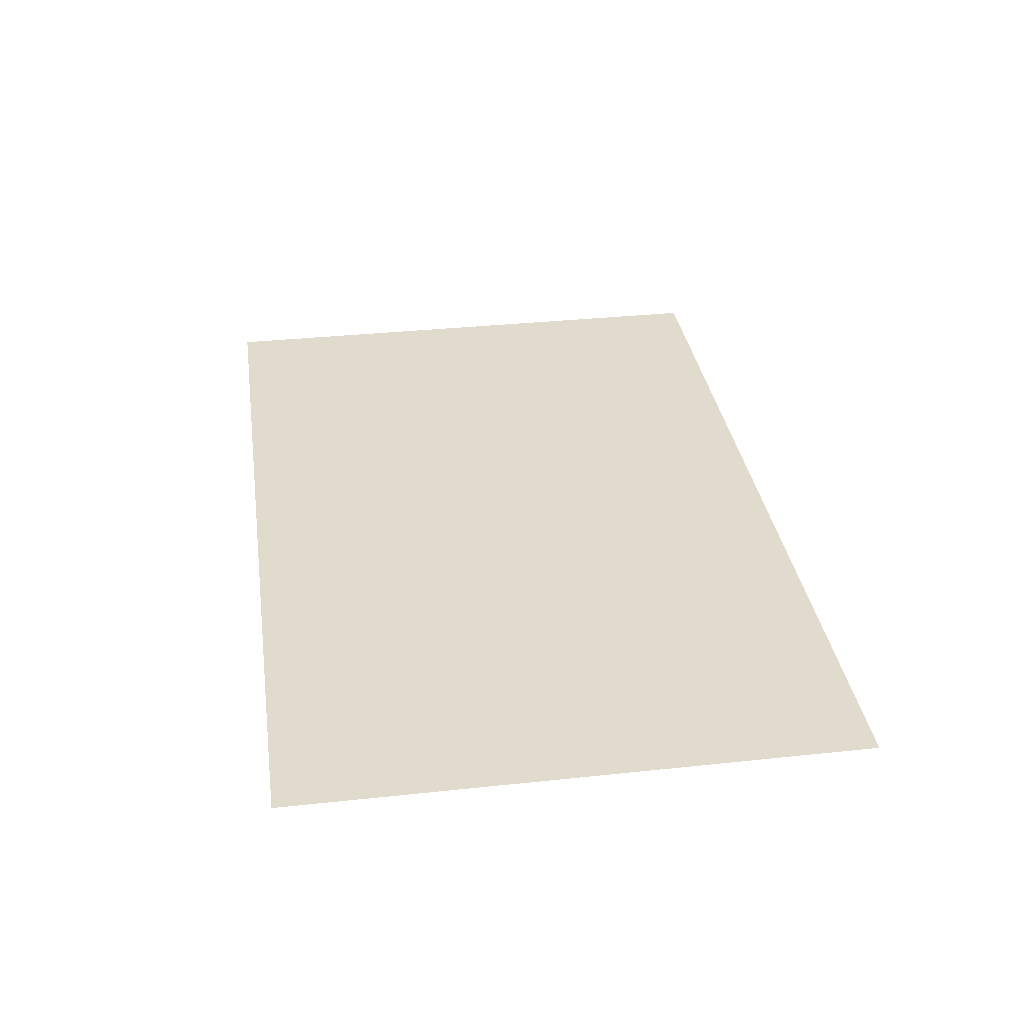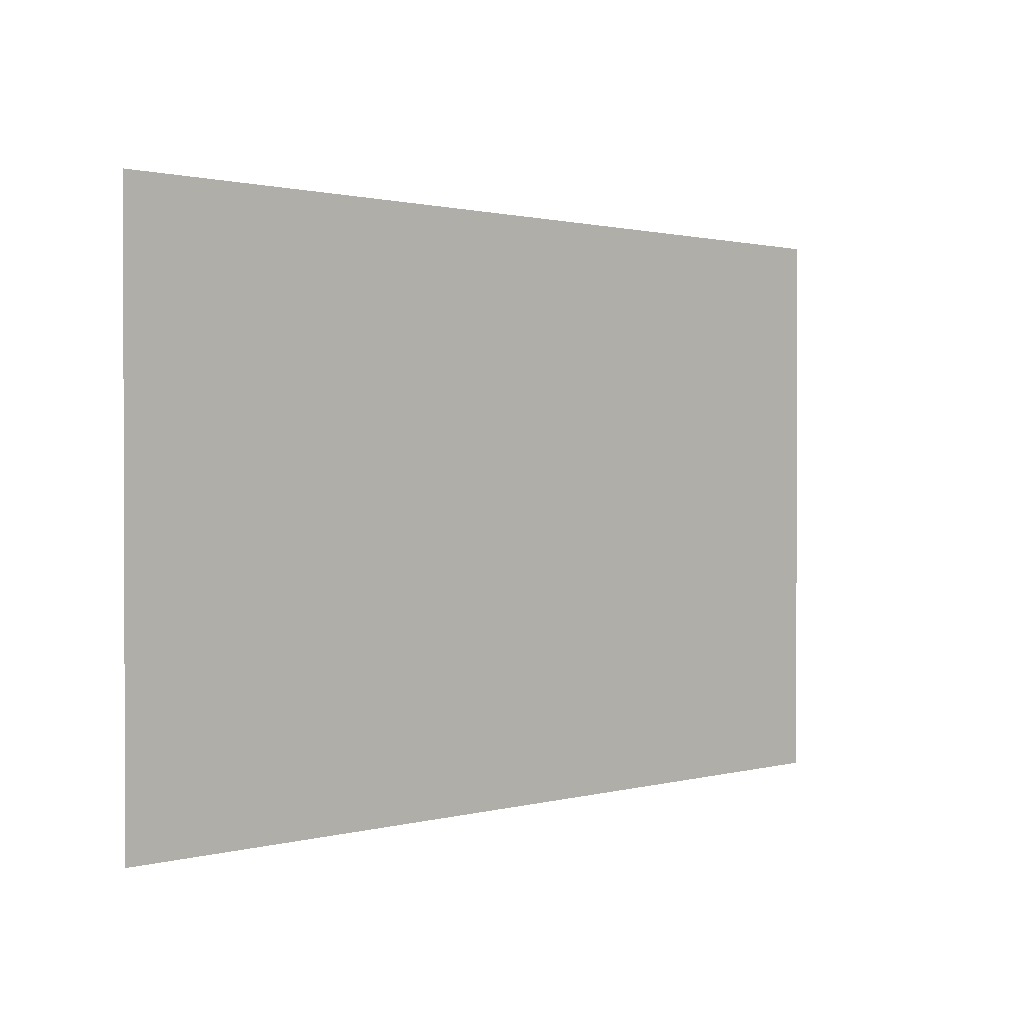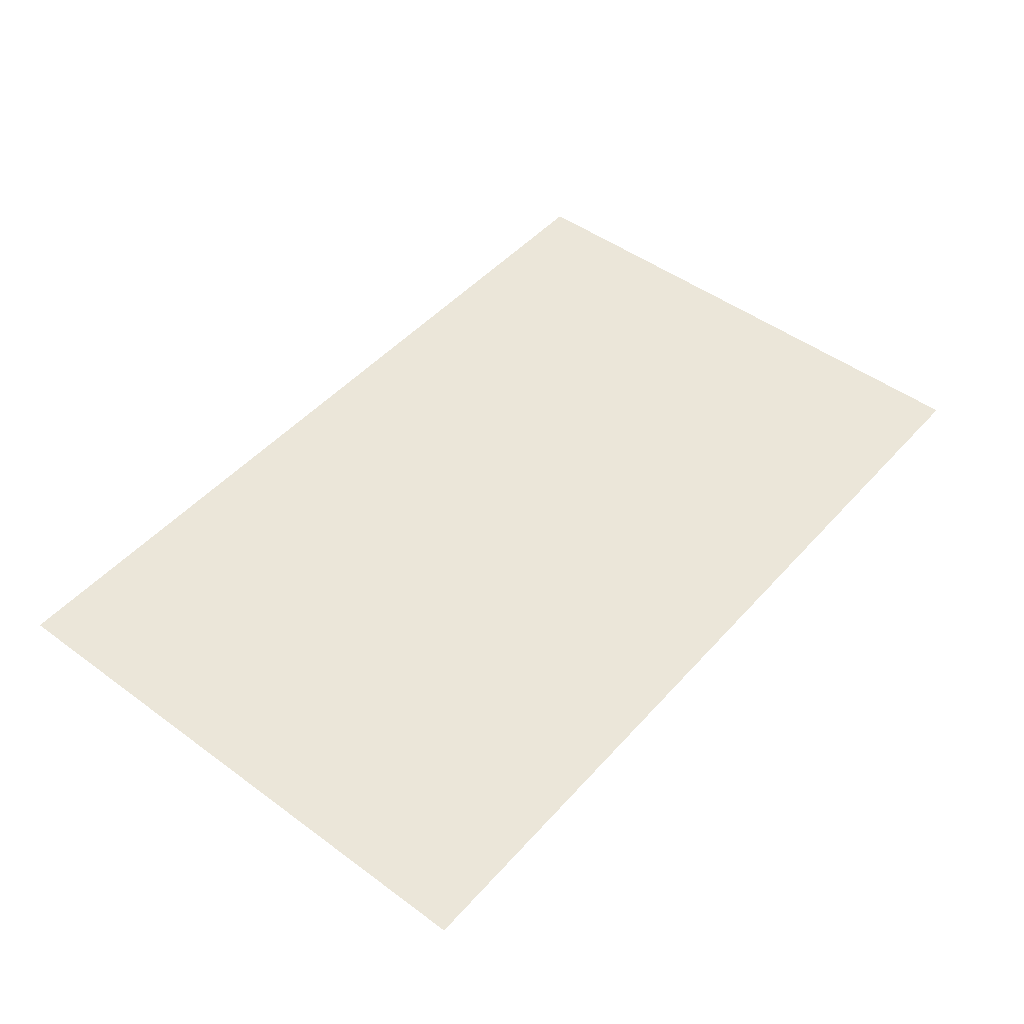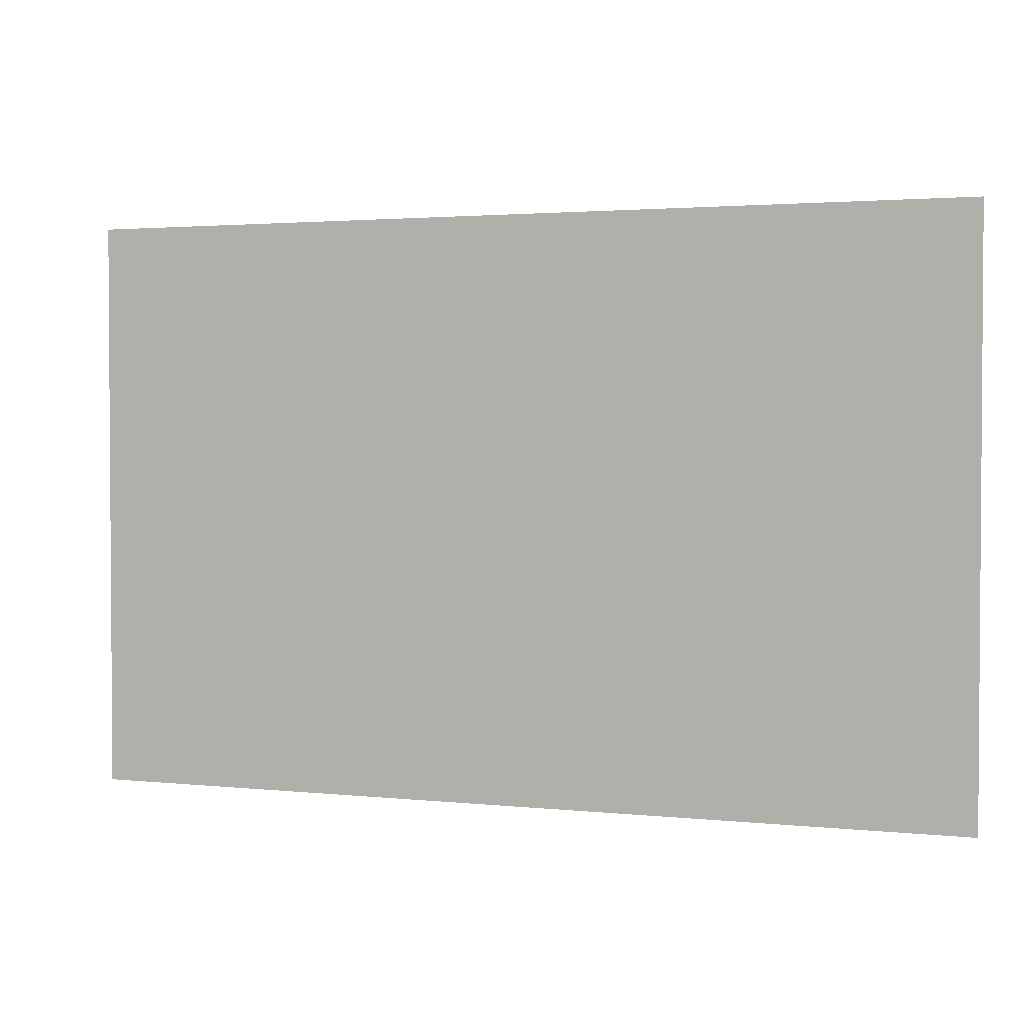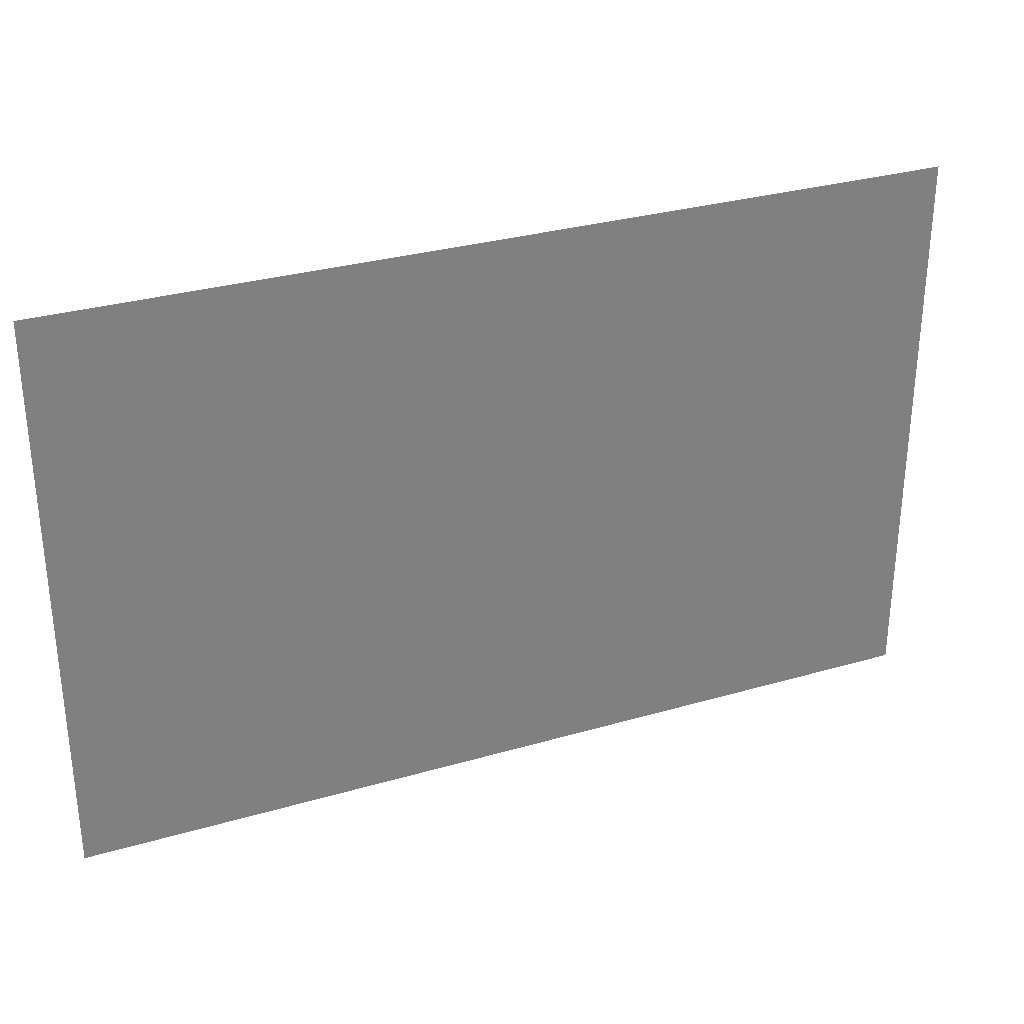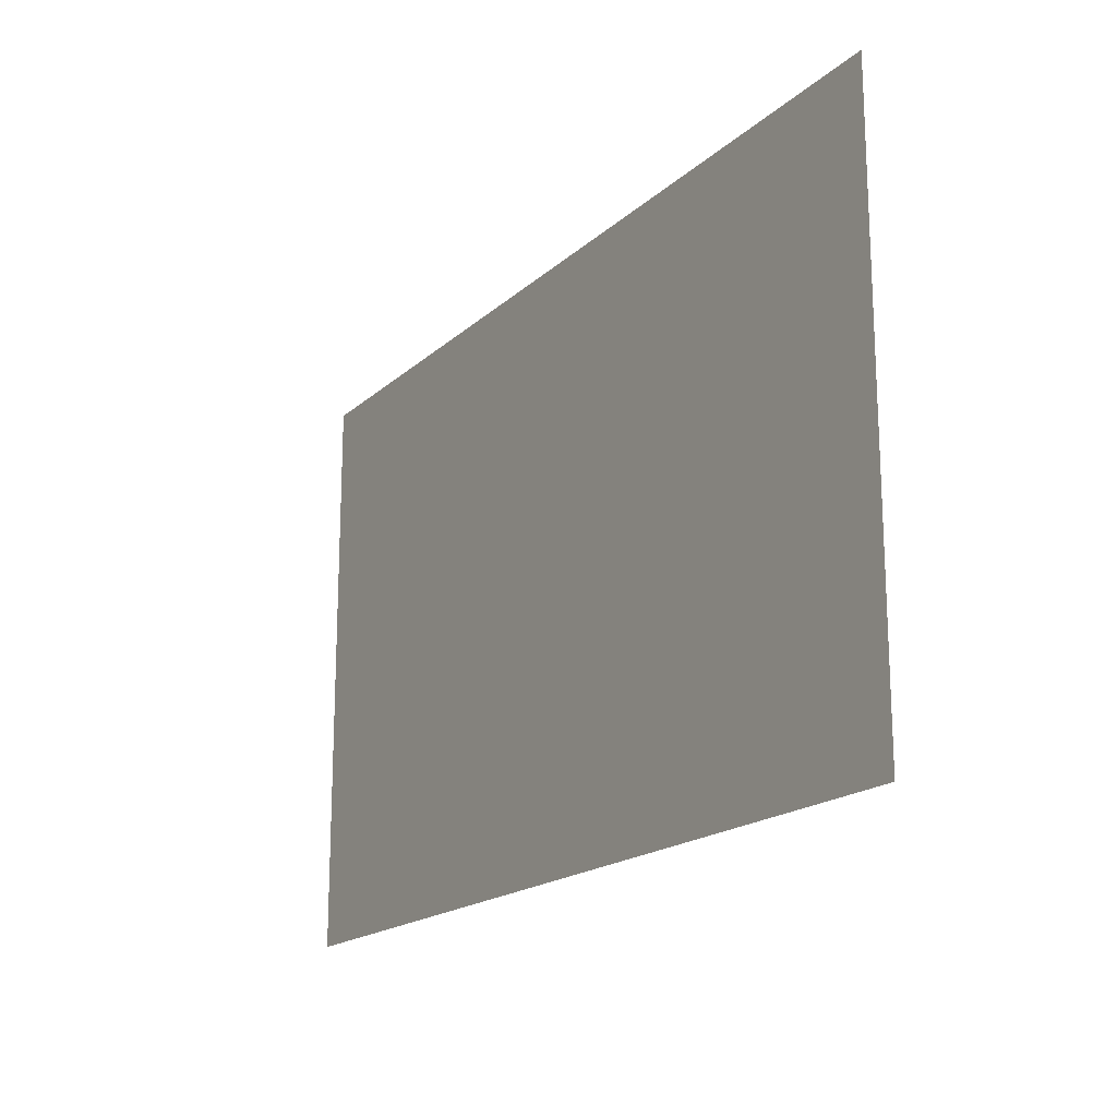
<metadata>
{"format":"obj","ext":"obj","renderer":"f3d","projection":"perspective","resolution":1024,"background":"white","views":[{"elev":33.8,"azim":-98.3,"up":"+Z"},{"elev":1.1,"azim":-44.8,"up":"+Y"},{"elev":48.0,"azim":129.5,"up":"+Z"},{"elev":2.3,"azim":-159.2,"up":"+Y"},{"elev":30.7,"azim":-22.7,"up":"+Y"},{"elev":-18.0,"azim":-121.3,"up":"+Y"}]}
</metadata>
<code>
v 0 0 140
v 12 0 140
v 25 0 140
v 25 8 140
v 25 16 140
v 12 16 140
v 0 16 140
v 0 8 140
v 12 8 140
f 1 2 9
f 8 9 6
f 2 3 4
f 9 4 5
f 9 8 1
f 6 7 8
f 4 9 2
f 5 6 9

</code>
